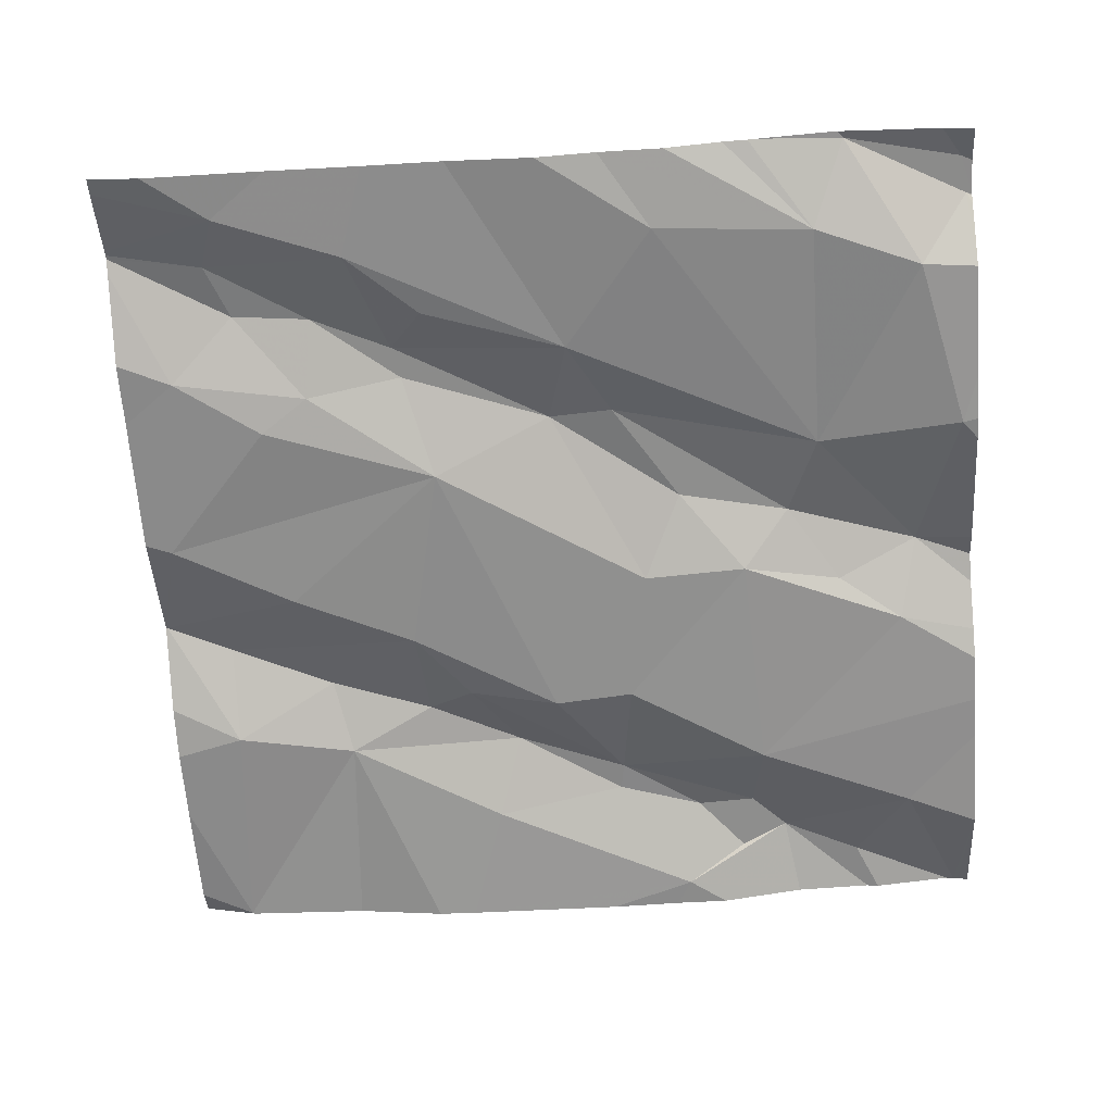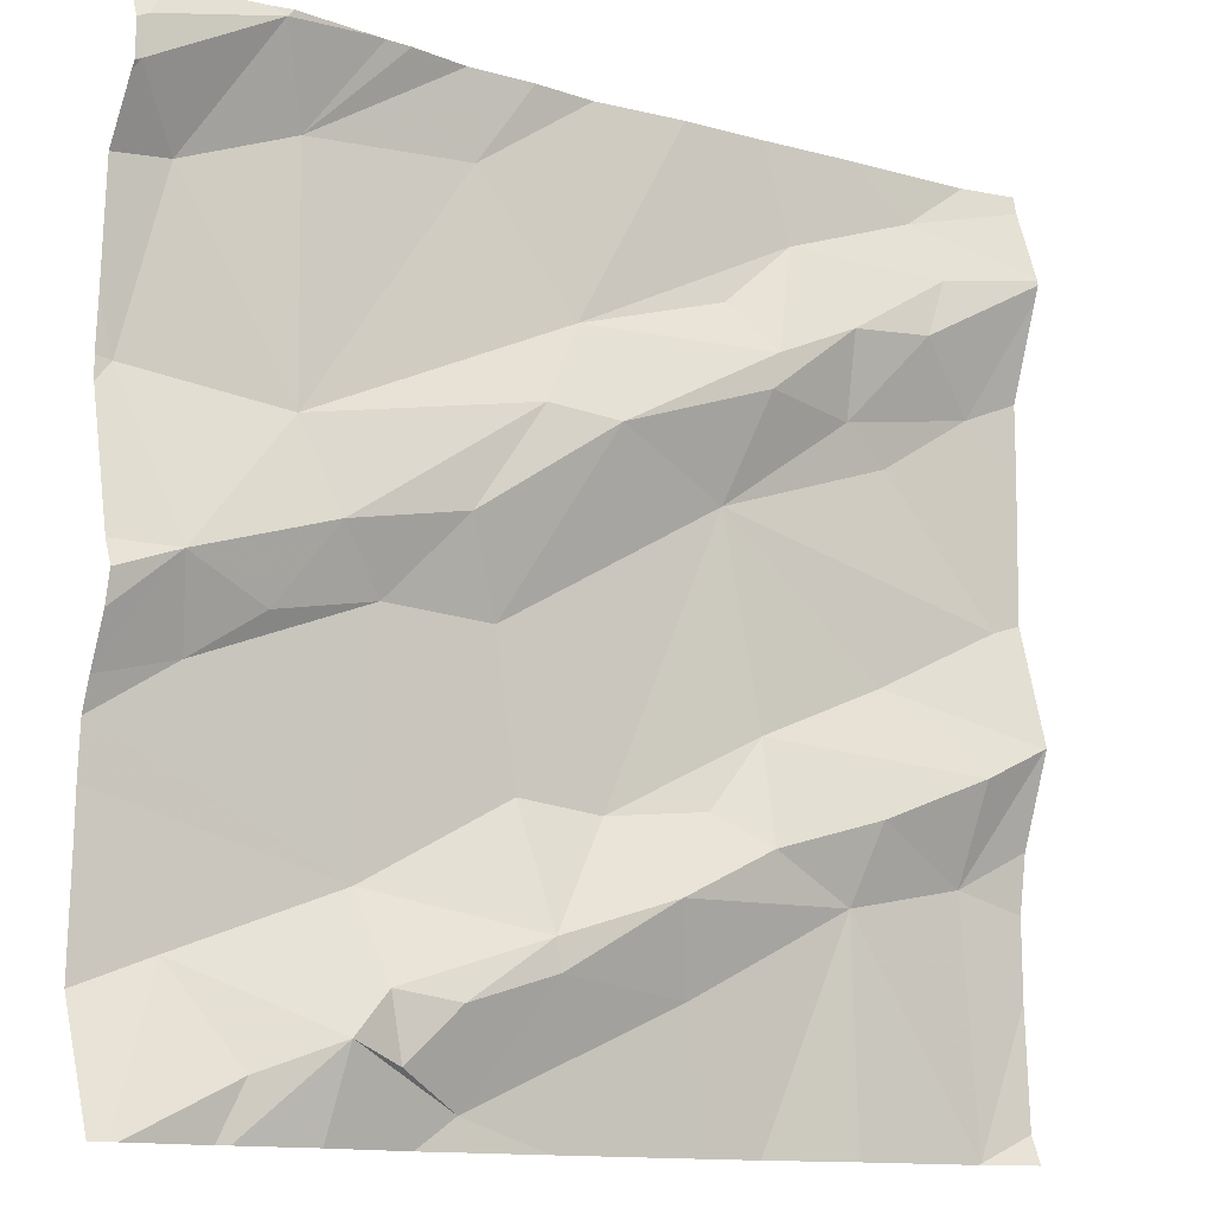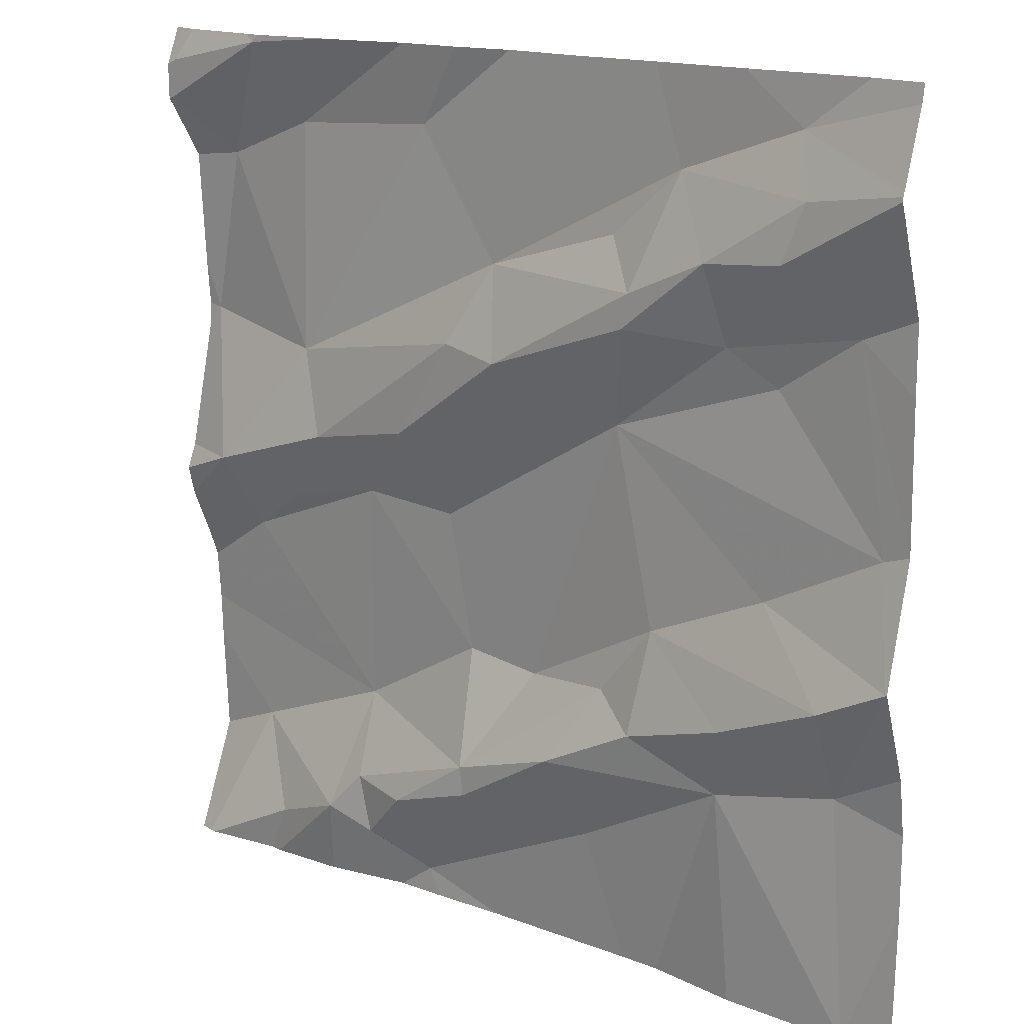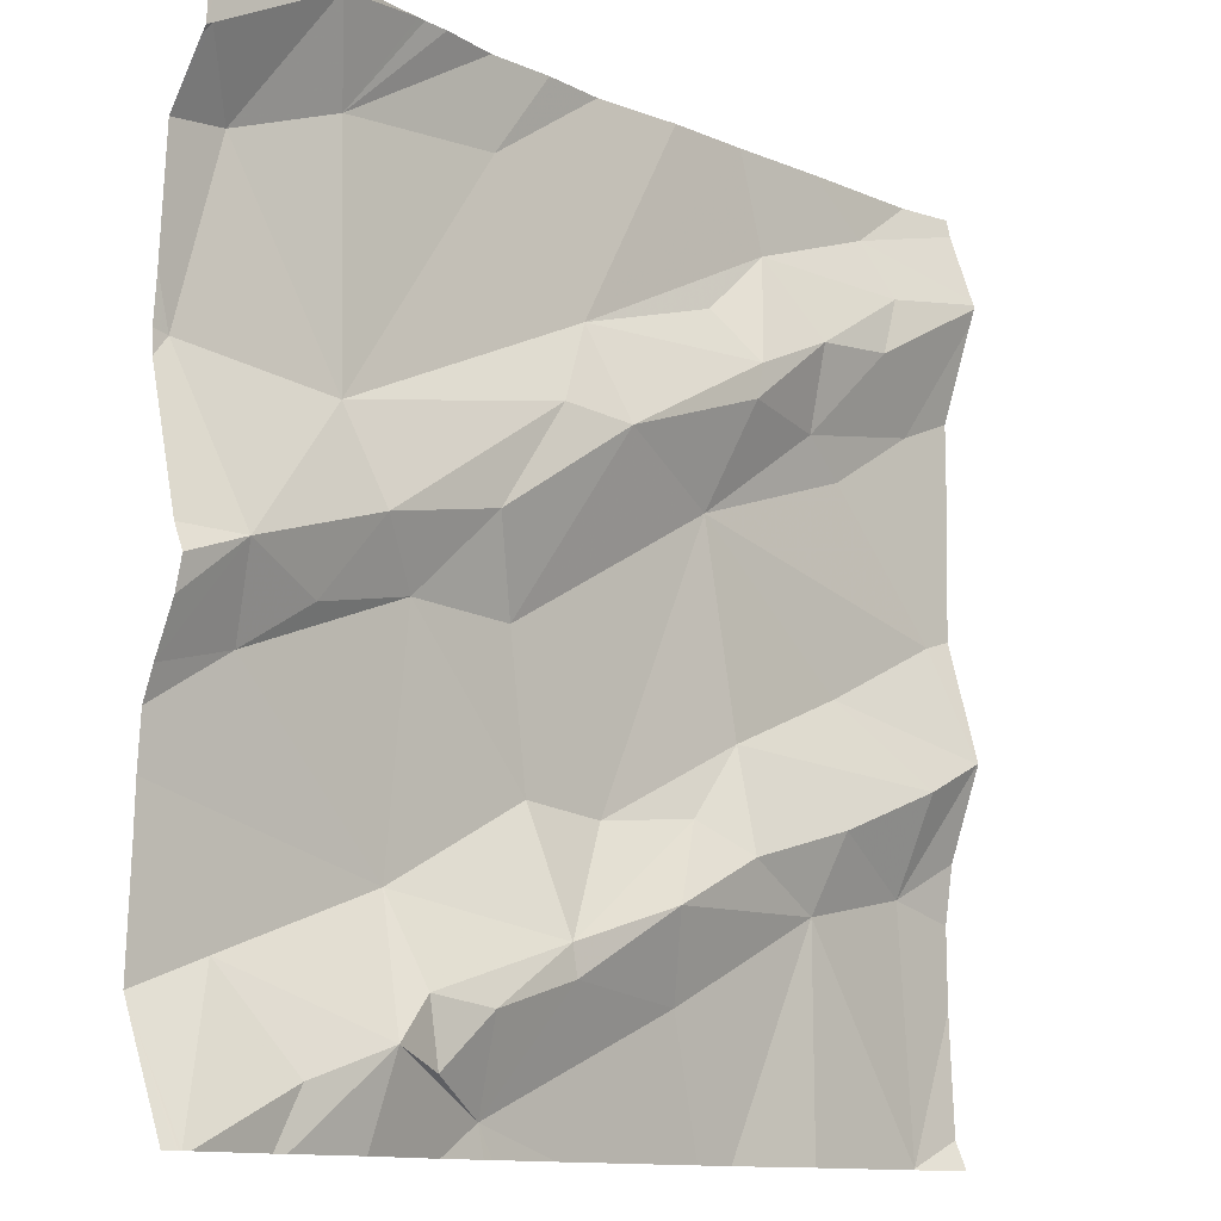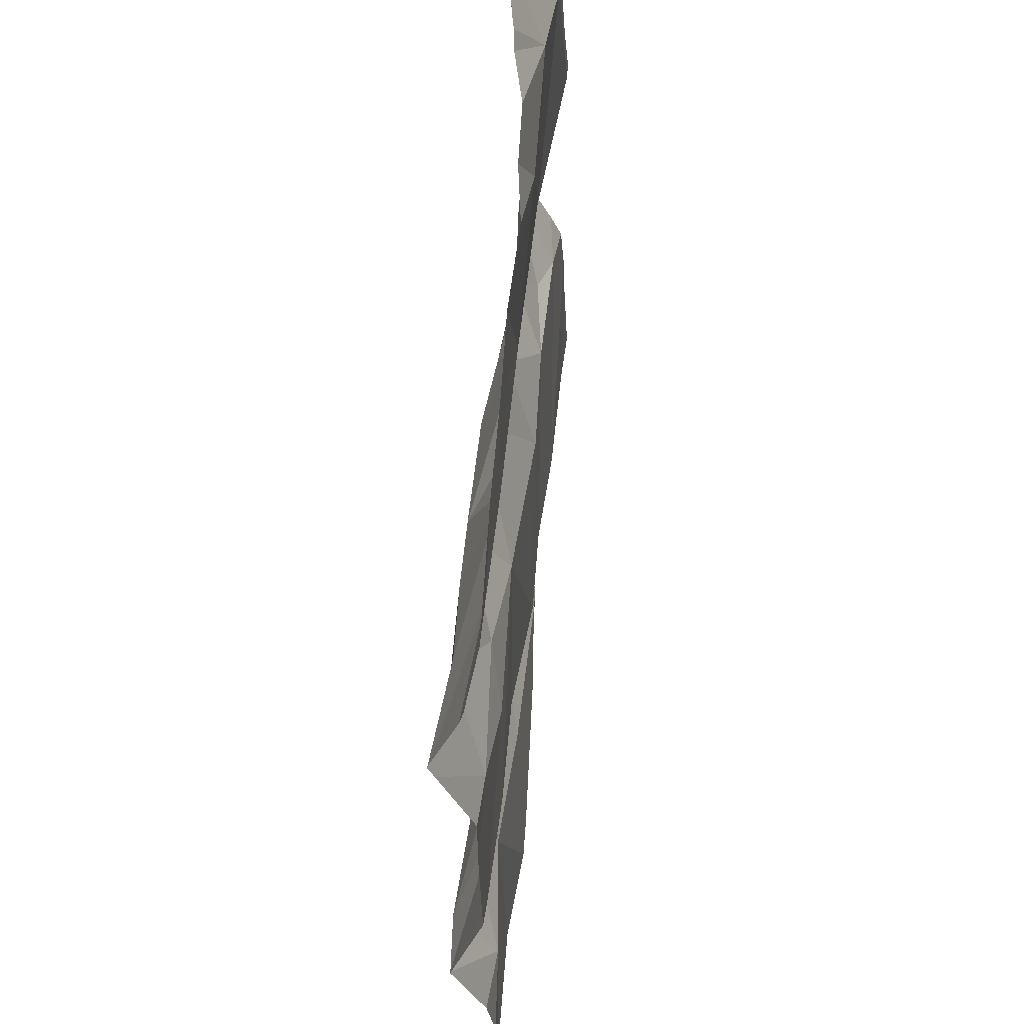
<metadata>
{"format":"obj","ext":"obj","renderer":"f3d","projection":"perspective","resolution":1024,"background":"white","views":[{"elev":-63.8,"azim":-175.9,"up":"+Z"},{"elev":-12.7,"azim":-35.0,"up":"+Y"},{"elev":15.5,"azim":37.3,"up":"+Y"},{"elev":-11.9,"azim":-47.5,"up":"+Y"},{"elev":58.6,"azim":91.2,"up":"+Y"}]}
</metadata>
<code>
v -32.11 269.8 504
v -32.02 269.8 504
v -32.5 269 503.9
v -32 269.9 504
v -32.49 269 503.9
v -32.1 269.7 504
v -31.95 269 503.9
v -31.95 269 503.9
v -32.19 269.4 503.9
v -31.97 269.4 504
v -31.95 269 503.9
v -31.89 269.4 504
v -32.64 269 503.9
v -31.97 269.3 503.9
v -32.19 269 503.9
v -32.1 269.3 503.9
v -32.72 270 503.9
v -32.02 269.9 504
v -32.16 269.9 503.9
v -32.05 269.7 503.9
v -32.24 269.6 503.9
v -32.72 269 503.9
v -32.06 269.5 503.9
v -32.09 269.3 504
v -31.95 269.7 504
v -32.23 269 503.9
v -31.95 269 503.9
v -31.92 269.5 504
v -32.09 269 503.9
v -32.81 270 503.9
v -32.38 270 503.9
v -32.36 269.3 503.9
v -32.43 269.2 504
v -32.44 269.3 503.9
v -32.44 270 503.9
v -32.62 270 503.9
v -32.6 269.2 503.9
v -32.76 269.4 503.9
v -32.83 269.9 503.9
v -32.71 270 504
v -32.21 269.7 504
v -31.89 269.1 504
v -32.78 269.5 503.9
v -32.2 269.8 504
v -32.83 269.7 503.9
v -32.31 269.3 504
v -32.43 269.2 504
v -32.28 269.2 503.9
v -32.2 269.3 504
v -32.57 269.1 503.9
v -32.58 269.2 503.9
v -32.52 269.1 504
v -32.28 270 503.9
v -32.7 270 504
v -32.62 269.1 503.9
v -31.89 269.9 504
v -31.89 269.9 504
v -32.77 269.2 503.9
v -32.61 270 503.9
v -32.5 269.1 503.9
v -32.26 269.3 503.9
v -32.09 270 504
v -32.71 269.1 503.9
v -31.89 269.9 504
v -32.58 269.5 503.9
v -31.89 270 504
v -31.89 269.3 504
v -31.89 269.4 504
v -32.84 269.9 503.9
v -31.89 269.3 503.9
v -31.89 269.4 504
v -31.89 269.9 504
v -31.89 269.2 503.9
v -32.37 269.7 504
v -32.67 269.6 503.9
v -32.47 269.5 503.9
v -32.51 269.6 503.9
v -32.67 269.9 503.9
v -32.79 269.8 503.9
v -32.64 269.5 503.9
v -32.44 269.7 504
v -32.69 269.5 503.9
v -32.4 269.8 503.9
v -32.5 269.9 503.9
v -32.24 269.8 503.9
v -32.85 269.4 503.9
v -32.85 269.3 503.9
v -32.85 269.8 503.9
v -32.85 269.7 503.9
v -32.85 270 503.9
v -32.85 269.9 503.9
v -32.85 269.9 503.9
v -32.85 269.6 503.9
v -32.85 269.5 503.9
v -32.85 269.5 503.9
v -32.85 269.4 503.9
v -32.85 269.4 503.9
v -32.85 269.1 503.9
v -32.85 269.3 503.9
v -32.85 269.1 503.9
v -31.95 270 504
v -32.85 269.9 503.9
v -32.85 269.9 503.9
v -32.85 269.7 503.9
v -31.89 269 504
v -31.89 269.4 504
v -31.89 269.5 504
v -31.89 269.8 504
v -31.89 269.7 504
v -32.19 270 503.9
v -32.54 269 503.9
v -32.73 269 503.9
v -32.82 269 503.9
v -32.41 269 503.9
v -32.83 269 503.9
v -32.83 269 503.9
v -31.89 269 504
v -32.83 269 503.9
v -32.85 269 503.9
v -31.89 269 504
v -32.52 270 503.9
v -32.58 270 503.9
v -32.84 270 503.9
v -32.85 270 503.9
v -31.89 270 504
f 14 7 73
f 124 90 123
f 23 9 10
f 2 25 64
f 6 20 25
f 21 28 20
f 2 4 1
f 1 6 2
f 4 2 56
f 1 41 6
f 18 19 4
f 113 63 58
f 24 16 14
f 24 10 9
f 12 14 67
f 123 39 30
f 112 63 113
f 7 14 16
f 7 16 29
f 122 78 121
f 19 1 4
f 28 12 106
f 12 10 14
f 21 20 6
f 23 10 12
f 10 24 14
f 18 4 57
f 25 2 6
f 111 60 13
f 12 28 23
f 23 28 21
f 25 28 107
f 22 55 63
f 121 78 35
f 25 20 28
f 19 18 62
f 16 24 49
f 54 40 36
f 55 50 51
f 34 37 33
f 61 32 33
f 32 34 33
f 37 38 86
f 59 78 122
f 45 79 88
f 37 65 38
f 78 75 84
f 30 40 17
f 80 65 77
f 39 69 40
f 107 28 106
f 41 21 6
f 74 21 41
f 43 45 93
f 106 12 71
f 83 19 110
f 19 85 44
f 19 44 1
f 1 44 41
f 43 75 45
f 96 43 97
f 48 46 47
f 33 47 46
f 61 49 9
f 16 46 48
f 16 49 46
f 50 60 52
f 50 52 51
f 48 47 60
f 15 48 26
f 37 58 55
f 60 55 13
f 58 37 87
f 22 63 112
f 36 40 78
f 46 61 33
f 55 51 37
f 58 63 55
f 60 47 52
f 26 60 114
f 33 37 51
f 115 98 118
f 113 58 115
f 13 55 22
f 60 50 55
f 61 46 49
f 65 82 38
f 34 76 65
f 37 34 65
f 102 39 103
f 101 66 125
f 105 7 8
f 26 48 60
f 36 78 59
f 35 84 31
f 76 21 74
f 80 75 43
f 76 34 32
f 65 76 77
f 79 78 40
f 88 69 91
f 77 81 80
f 75 80 81
f 83 81 74
f 74 81 77
f 69 79 40
f 43 82 80
f 21 76 32
f 65 80 82
f 84 83 53
f 71 12 68
f 83 84 75
f 44 85 83
f 83 85 19
f 75 81 83
f 78 84 35
f 49 24 9
f 31 84 53
f 83 74 44
f 21 9 23
f 52 33 51
f 47 33 52
f 38 82 43
f 78 79 75
f 45 75 79
f 41 44 74
f 76 74 77
f 21 32 9
f 9 32 61
f 68 12 67
f 86 38 96
f 87 37 86
f 67 14 70
f 5 60 3
f 88 79 69
f 89 45 88
f 42 7 105
f 3 60 111
f 90 39 123
f 91 69 92
f 66 18 72
f 72 18 57
f 92 69 102
f 11 7 27
f 93 45 104
f 94 43 93
f 53 83 110
f 95 43 94
f 57 4 56
f 96 38 43
f 8 7 11
f 56 2 64
f 97 43 95
f 98 58 99
f 64 25 108
f 17 40 54
f 99 58 87
f 98 100 116
f 30 39 40
f 102 69 39
f 70 14 73
f 73 7 42
f 103 39 90
f 104 45 89
f 27 7 29
f 29 16 15
f 108 25 109
f 109 25 107
f 15 16 48
f 114 60 5
f 115 58 98
f 110 19 62
f 116 100 119
f 62 18 101
f 117 105 8
f 118 98 116
f 101 18 66
f 120 105 117

</code>
